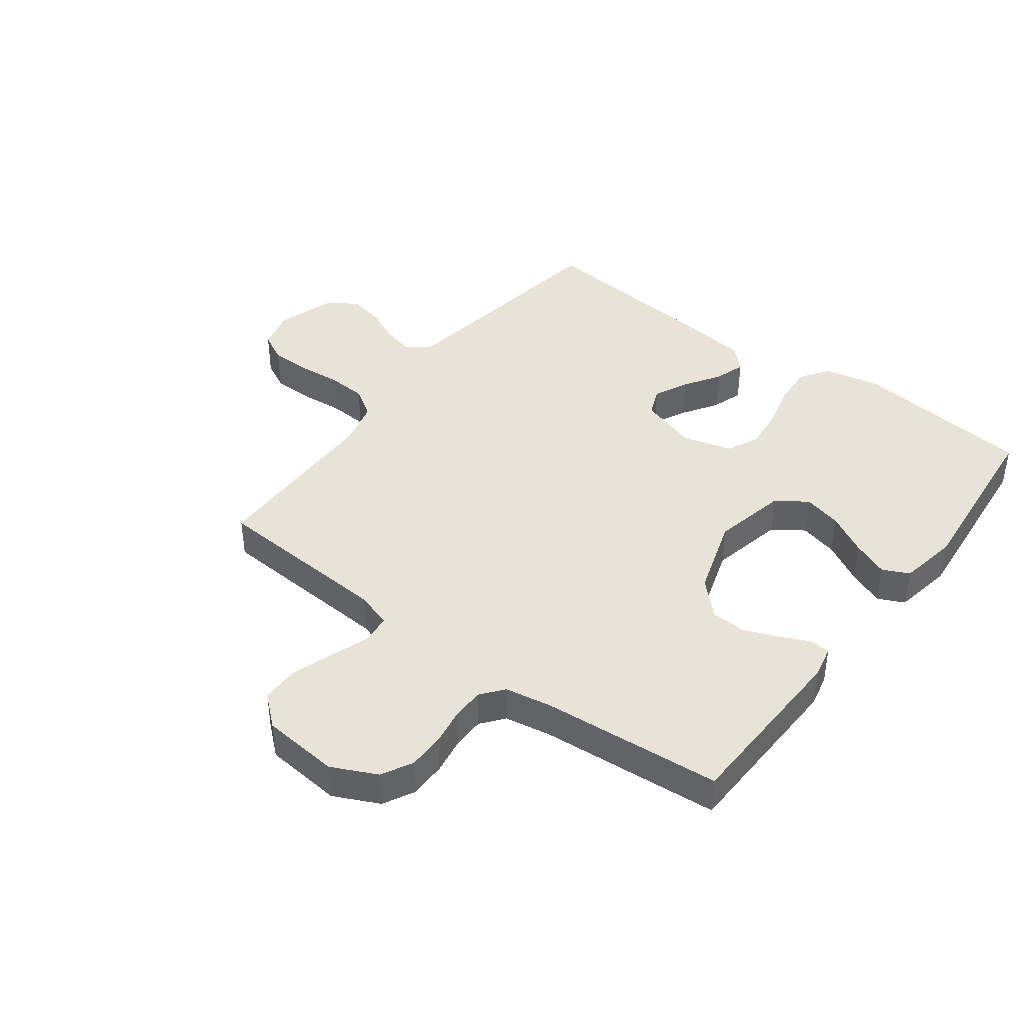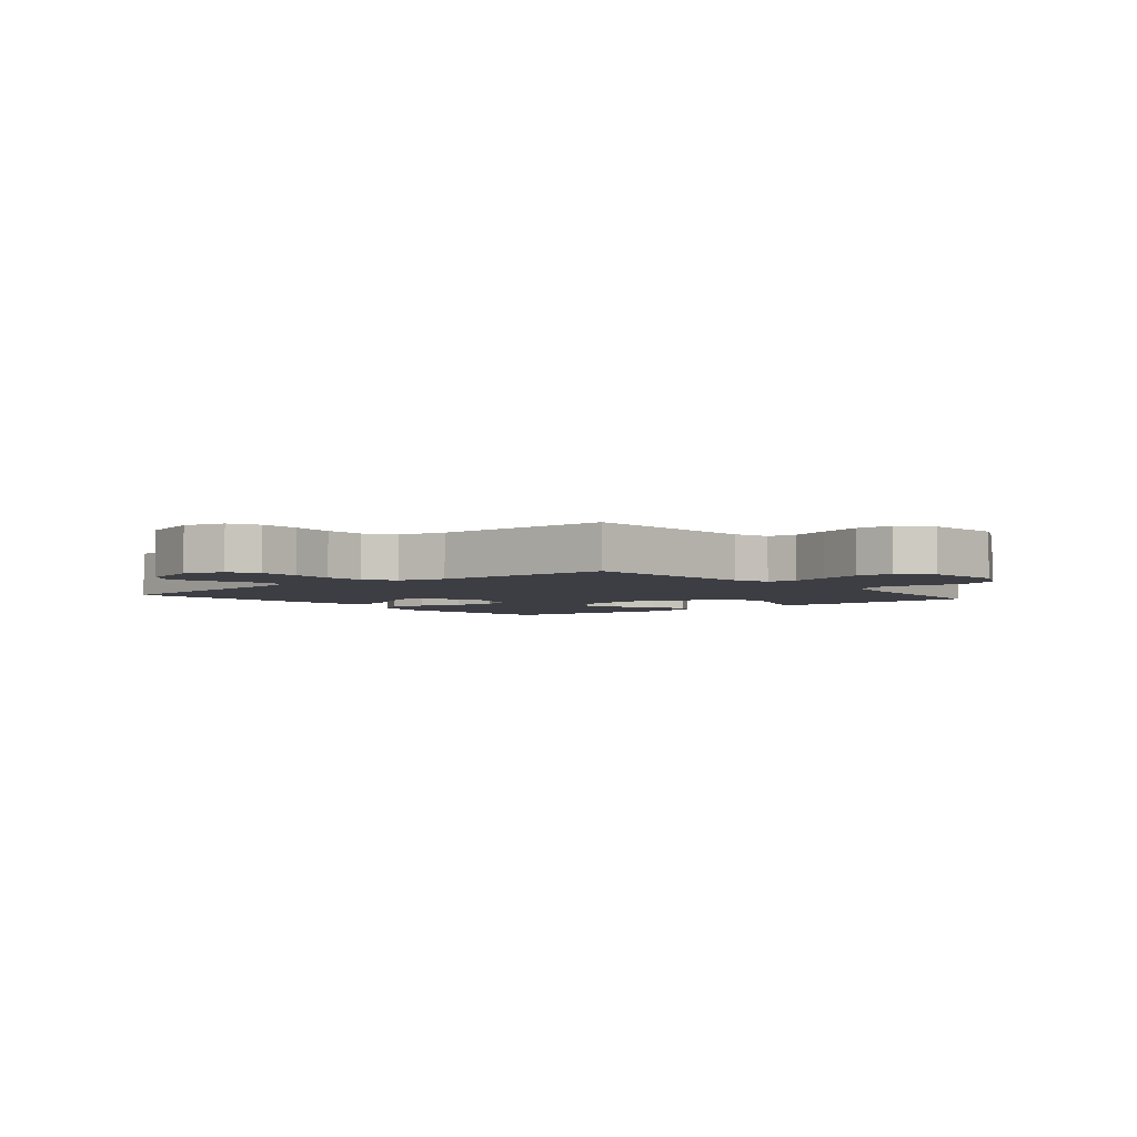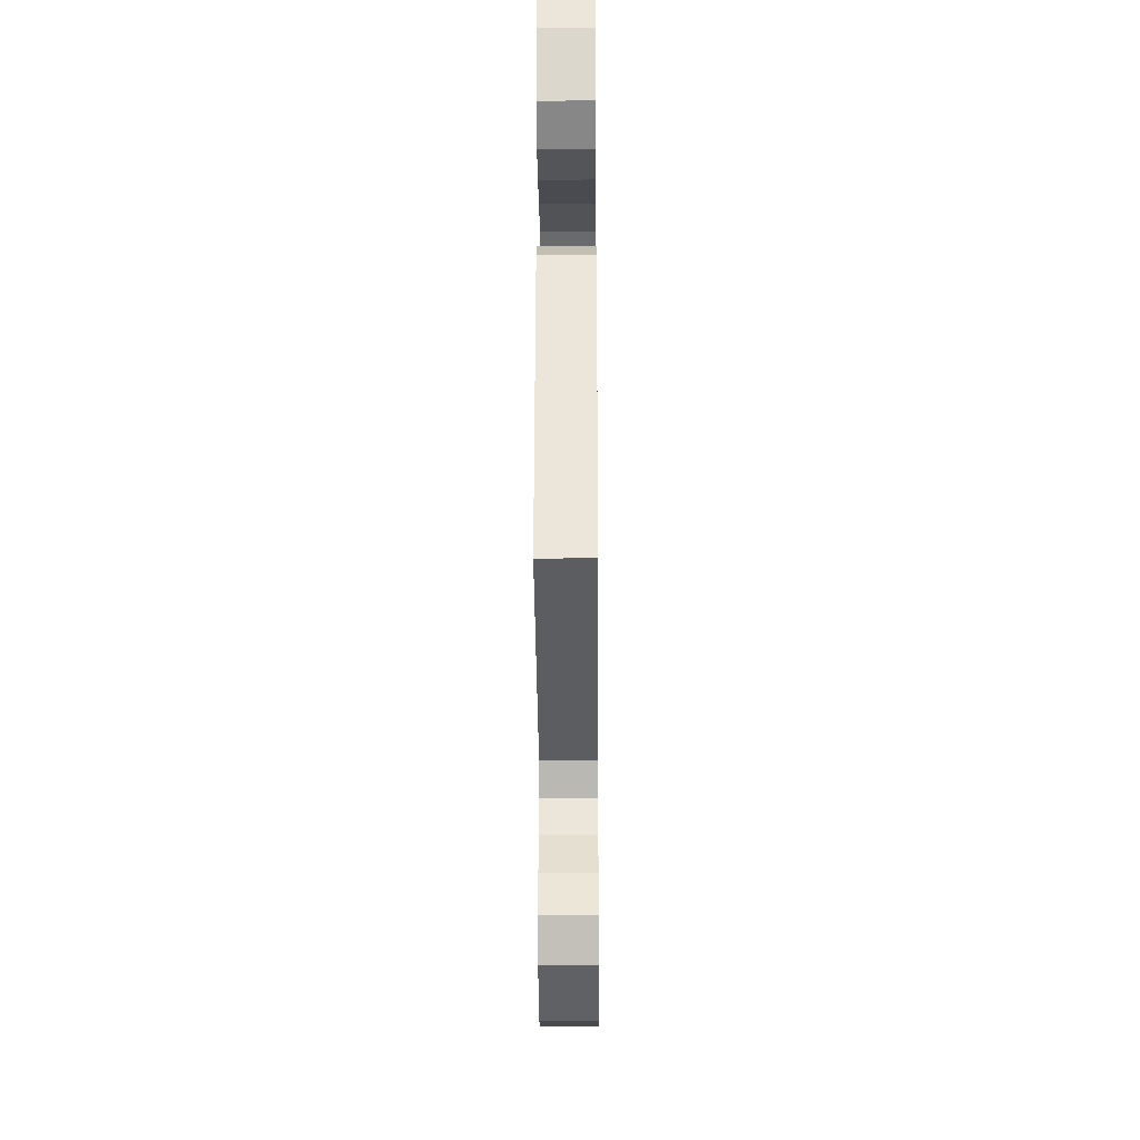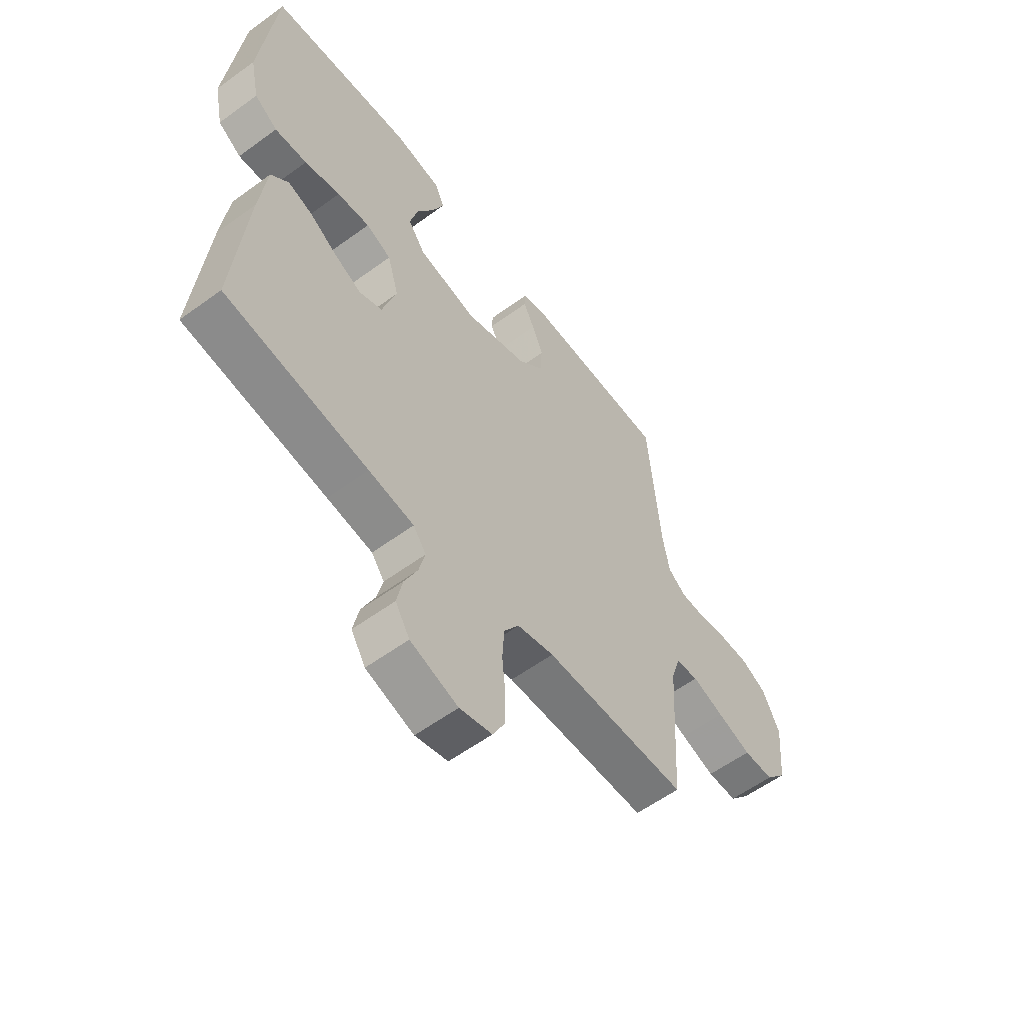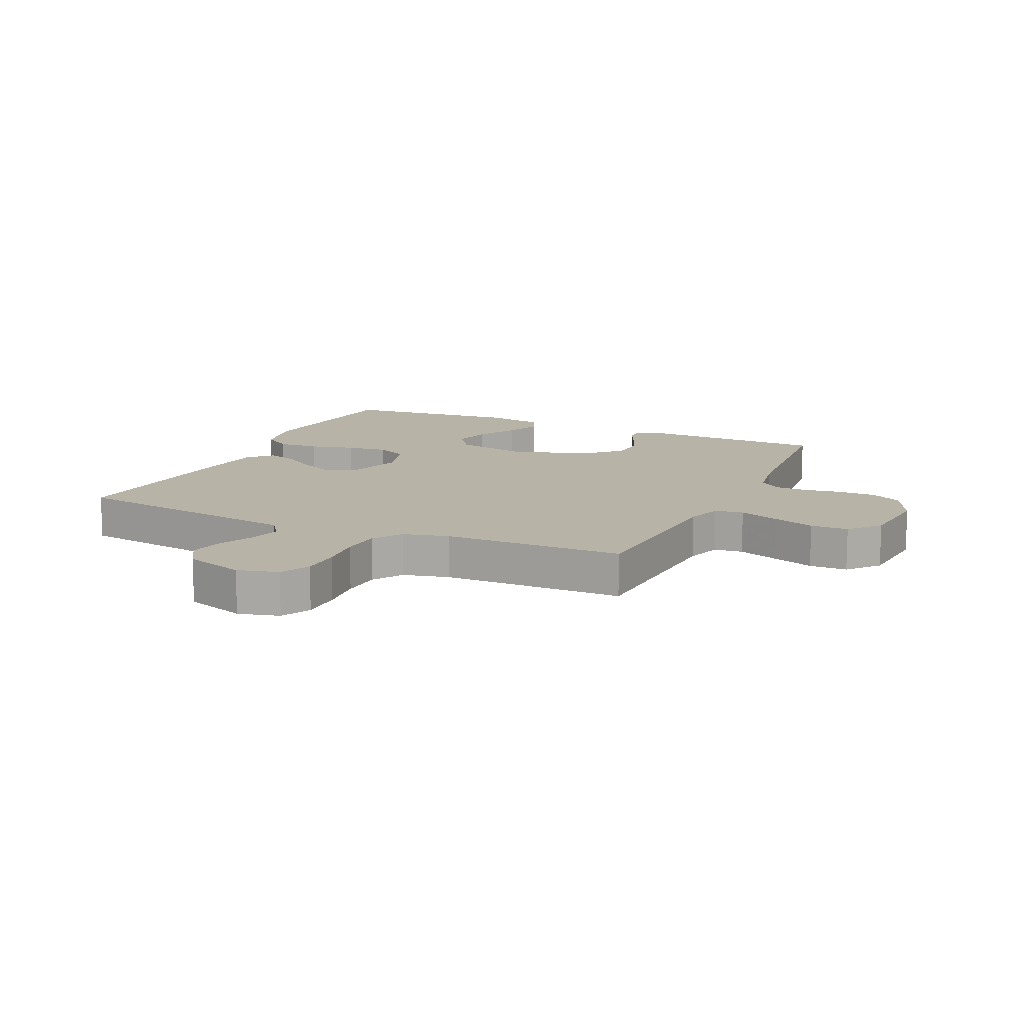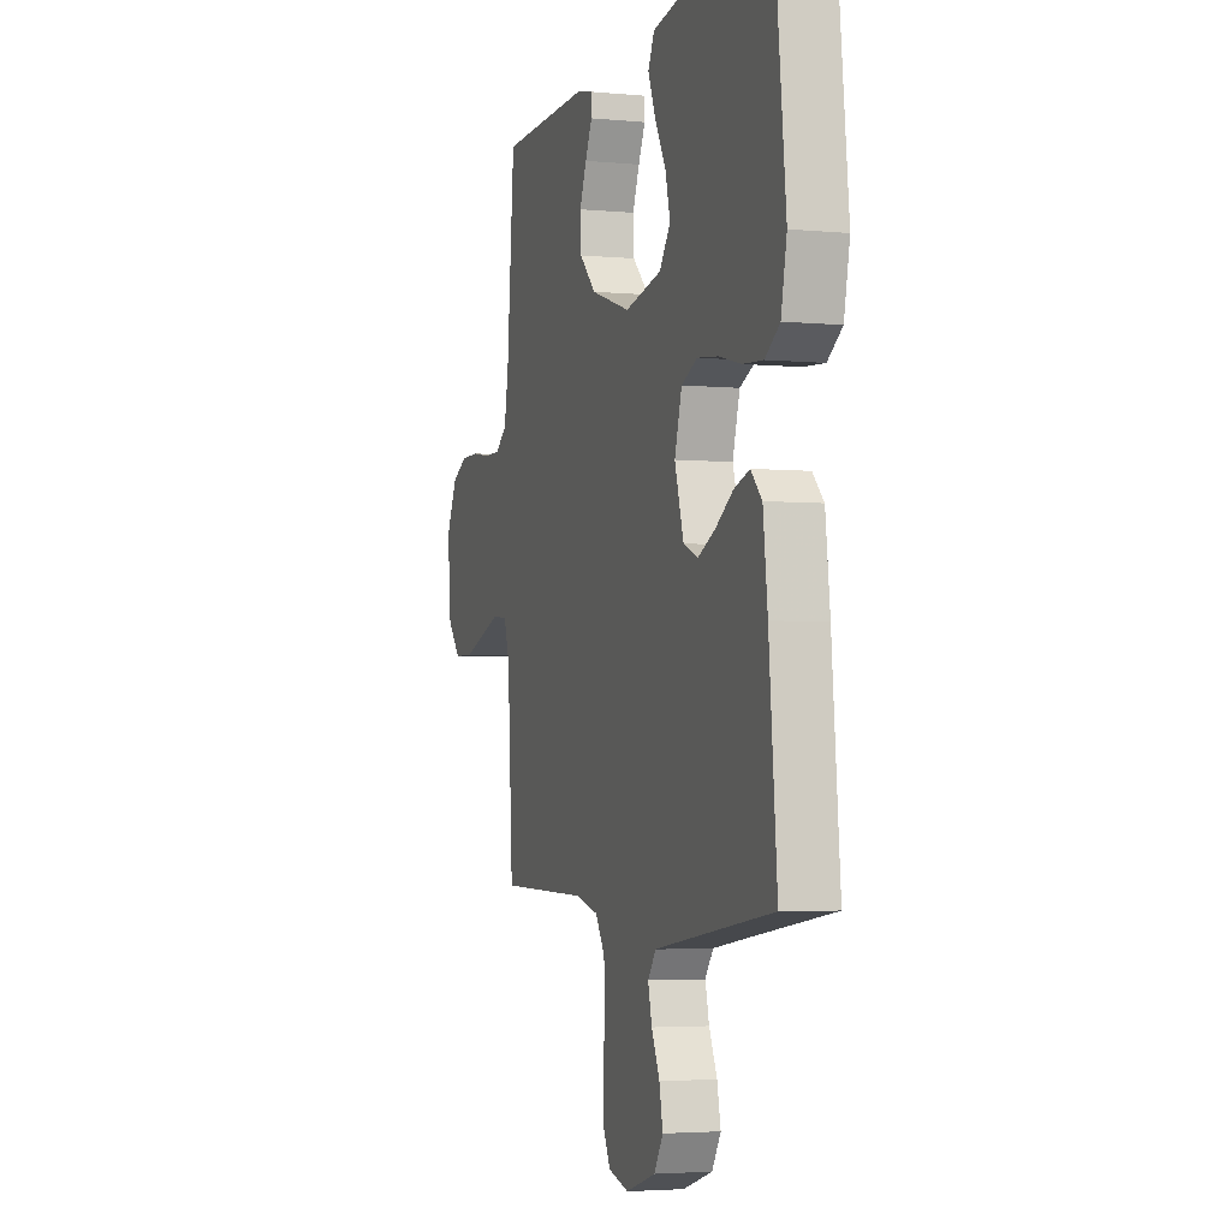
<metadata>
{"format":"obj","ext":"obj","renderer":"f3d","projection":"perspective","resolution":1024,"background":"white","views":[{"elev":41.6,"azim":-52.9,"up":"+Y"},{"elev":-3.7,"azim":-140.4,"up":"+Y"},{"elev":-28.6,"azim":90.4,"up":"+Z"},{"elev":-58.1,"azim":127.1,"up":"+Z"},{"elev":12.8,"azim":-155.3,"up":"+Y"},{"elev":-3.5,"azim":72.2,"up":"+Z"}]}
</metadata>
<code>
v 0.5 0.07 0.5
v 0.532 0.07 0.2
v 0.513 0.07 0.107
v 0.464 0.07 0.074
v 0.396 0.07 0.079
v 0.321 0.07 0.098
v 0.252 0.07 0.106
v 0.199 0.07 0.082
v 0.175 0.07 0
v 0.205 0.07 -0.098
v 0.253 0.07 -0.118
v 0.31 0.07 -0.091
v 0.369 0.07 -0.053
v 0.421 0.07 -0.036
v 0.458 0.07 -0.074
v 0.473 0.07 -0.2
v 0.5 0.07 -0.5
v 0.2 0.07 -0.543
v 0.105 0.07 -0.557
v 0.078 0.07 -0.594
v 0.091 0.07 -0.647
v 0.118 0.07 -0.706
v 0.13 0.07 -0.764
v 0.1 0.07 -0.813
v 0 0.07 -0.845
v -0.068 0.07 -0.827
v -0.093 0.07 -0.778
v -0.094 0.07 -0.711
v -0.087 0.07 -0.639
v -0.091 0.07 -0.573
v -0.123 0.07 -0.524
v -0.2 0.07 -0.505
v -0.5 0.07 -0.5
v -0.518 0.07 -0.2
v -0.537 0.07 -0.14
v -0.585 0.07 -0.134
v -0.651 0.07 -0.157
v -0.722 0.07 -0.181
v -0.785 0.07 -0.18
v -0.829 0.07 -0.129
v -0.841 0.07 0
v -0.805 0.07 0.075
v -0.753 0.07 0.102
v -0.692 0.07 0.102
v -0.631 0.07 0.092
v -0.577 0.07 0.092
v -0.539 0.07 0.122
v -0.525 0.07 0.2
v -0.5 0.07 0.5
v -0.2 0.07 0.508
v -0.146 0.07 0.496
v -0.144 0.07 0.462
v -0.167 0.07 0.413
v -0.19 0.07 0.356
v -0.187 0.07 0.297
v -0.132 0.07 0.242
v 0 0.07 0.199
v 0.123 0.07 0.225
v 0.159 0.07 0.276
v 0.143 0.07 0.34
v 0.106 0.07 0.408
v 0.081 0.07 0.469
v 0.102 0.07 0.513
v 0.2 0.07 0.53
v 0.5 0 0.5
v 0.532 0 0.2
v 0.513 0 0.107
v 0.464 0 0.074
v 0.396 0 0.079
v 0.321 0 0.098
v 0.252 0 0.106
v 0.199 0 0.082
v 0.175 0 0
v 0.205 0 -0.098
v 0.253 0 -0.118
v 0.31 0 -0.091
v 0.369 0 -0.053
v 0.421 0 -0.036
v 0.458 0 -0.074
v 0.473 0 -0.2
v 0.5 0 -0.5
v 0.2 0 -0.543
v 0.105 0 -0.557
v 0.078 0 -0.594
v 0.091 0 -0.647
v 0.118 0 -0.706
v 0.13 0 -0.764
v 0.1 0 -0.813
v 0 0 -0.845
v -0.068 0 -0.827
v -0.093 0 -0.778
v -0.094 0 -0.711
v -0.087 0 -0.639
v -0.091 0 -0.573
v -0.123 0 -0.524
v -0.2 0 -0.505
v -0.5 0 -0.5
v -0.518 0 -0.2
v -0.537 0 -0.14
v -0.585 0 -0.134
v -0.651 0 -0.157
v -0.722 0 -0.181
v -0.785 0 -0.18
v -0.829 0 -0.129
v -0.841 0 0
v -0.805 0 0.075
v -0.753 0 0.102
v -0.692 0 0.102
v -0.631 0 0.092
v -0.577 0 0.092
v -0.539 0 0.122
v -0.525 0 0.2
v -0.5 0 0.5
v -0.2 0 0.508
v -0.146 0 0.496
v -0.144 0 0.462
v -0.167 0 0.413
v -0.19 0 0.356
v -0.187 0 0.297
v -0.132 0 0.242
v 0 0 0.199
v 0.123 0 0.225
v 0.159 0 0.276
v 0.143 0 0.34
v 0.106 0 0.408
v 0.081 0 0.469
v 0.102 0 0.513
v 0.2 0 0.53
f 4 5 6
f 3 4 6
f 2 3 6
f 1 2 6
f 64 1 6
f 63 64 6
f 62 63 6
f 61 62 6
f 60 61 6
f 59 60 6 7
f 58 59 7 8
f 57 58 8 9
f 56 57 9 10
f 55 56 10
f 51 52 53
f 50 51 53
f 49 50 53
f 48 49 53
f 47 48 53 54
f 46 47 54 55
f 43 44 45
f 42 43 45
f 41 42 45
f 40 41 45
f 39 40 45
f 38 39 45
f 37 38 45
f 36 37 45
f 35 36 45 46
f 46 55 10
f 35 46 10
f 34 35 10
f 27 28 29
f 26 27 29
f 25 26 29
f 24 25 29
f 23 24 29
f 22 23 29
f 21 22 29
f 20 21 29 30
f 19 20 30 31
f 16 17 18
f 15 16 18
f 14 15 18
f 13 14 18
f 12 13 18
f 19 31 32
f 18 19 32
f 12 18 32
f 11 12 32
f 32 33 34
f 11 32 34
f 10 11 34
f 70 69 68
f 70 68 67
f 70 67 66
f 70 66 65
f 70 65 128
f 70 128 127
f 70 127 126
f 70 126 125
f 70 125 124
f 71 70 124 123
f 72 71 123 122
f 73 72 122 121
f 74 73 121 120
f 74 120 119
f 117 116 115
f 117 115 114
f 117 114 113
f 117 113 112
f 118 117 112 111
f 119 118 111 110
f 109 108 107
f 109 107 106
f 109 106 105
f 109 105 104
f 109 104 103
f 109 103 102
f 109 102 101
f 109 101 100
f 110 109 100 99
f 74 119 110
f 74 110 99
f 74 99 98
f 93 92 91
f 93 91 90
f 93 90 89
f 93 89 88
f 93 88 87
f 93 87 86
f 93 86 85
f 94 93 85 84
f 95 94 84 83
f 82 81 80
f 82 80 79
f 82 79 78
f 82 78 77
f 82 77 76
f 96 95 83
f 96 83 82
f 96 82 76
f 96 76 75
f 98 97 96
f 98 96 75
f 98 75 74
f 1 65 66 2
f 2 66 67 3
f 3 67 68 4
f 4 68 69 5
f 5 69 70 6
f 6 70 71 7
f 7 71 72 8
f 8 72 73 9
f 9 73 74 10
f 10 74 75 11
f 11 75 76 12
f 12 76 77 13
f 13 77 78 14
f 14 78 79 15
f 15 79 80 16
f 16 80 81 17
f 17 81 82 18
f 18 82 83 19
f 19 83 84 20
f 20 84 85 21
f 21 85 86 22
f 22 86 87 23
f 23 87 88 24
f 24 88 89 25
f 25 89 90 26
f 26 90 91 27
f 27 91 92 28
f 28 92 93 29
f 29 93 94 30
f 30 94 95 31
f 31 95 96 32
f 32 96 97 33
f 33 97 98 34
f 34 98 99 35
f 35 99 100 36
f 36 100 101 37
f 37 101 102 38
f 38 102 103 39
f 39 103 104 40
f 40 104 105 41
f 41 105 106 42
f 42 106 107 43
f 43 107 108 44
f 44 108 109 45
f 45 109 110 46
f 46 110 111 47
f 47 111 112 48
f 48 112 113 49
f 49 113 114 50
f 50 114 115 51
f 51 115 116 52
f 52 116 117 53
f 53 117 118 54
f 54 118 119 55
f 55 119 120 56
f 56 120 121 57
f 57 121 122 58
f 58 122 123 59
f 59 123 124 60
f 60 124 125 61
f 61 125 126 62
f 62 126 127 63
f 63 127 128 64
f 64 128 65 1

</code>
